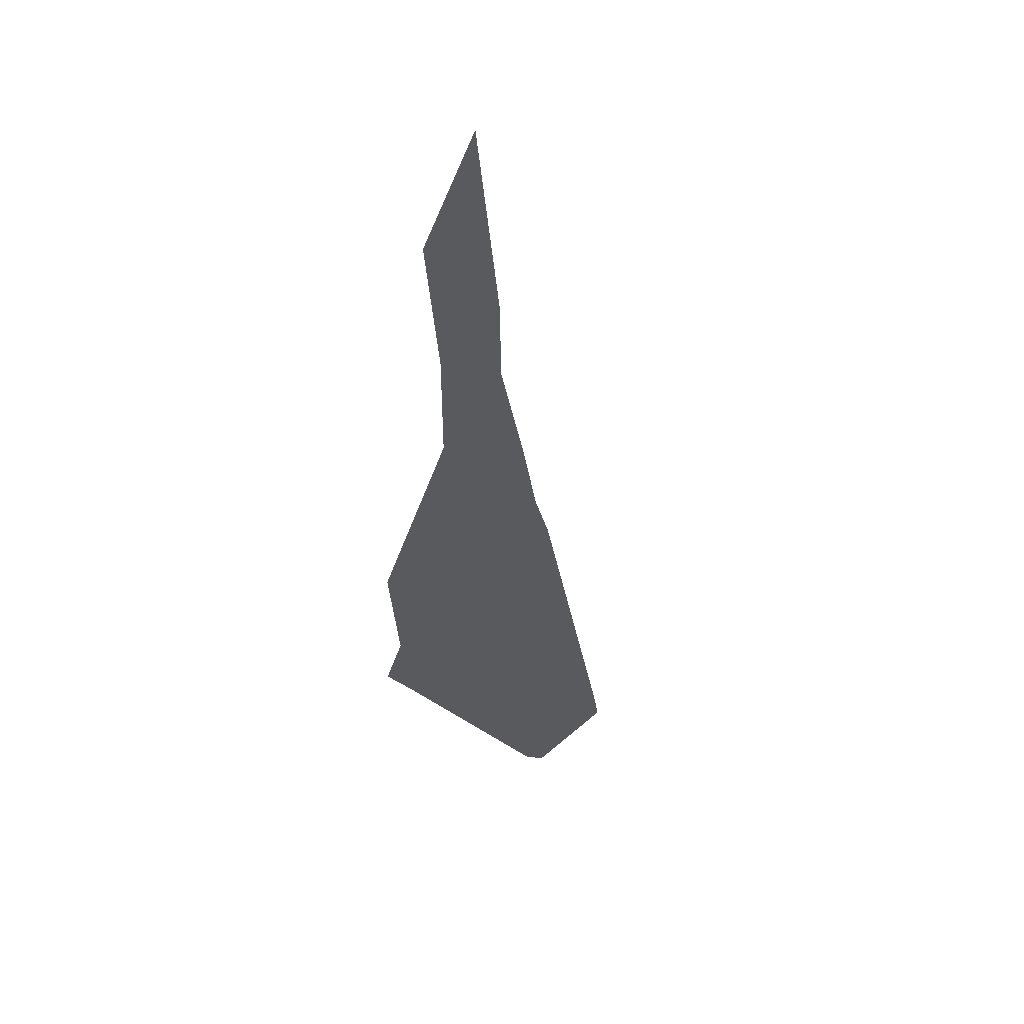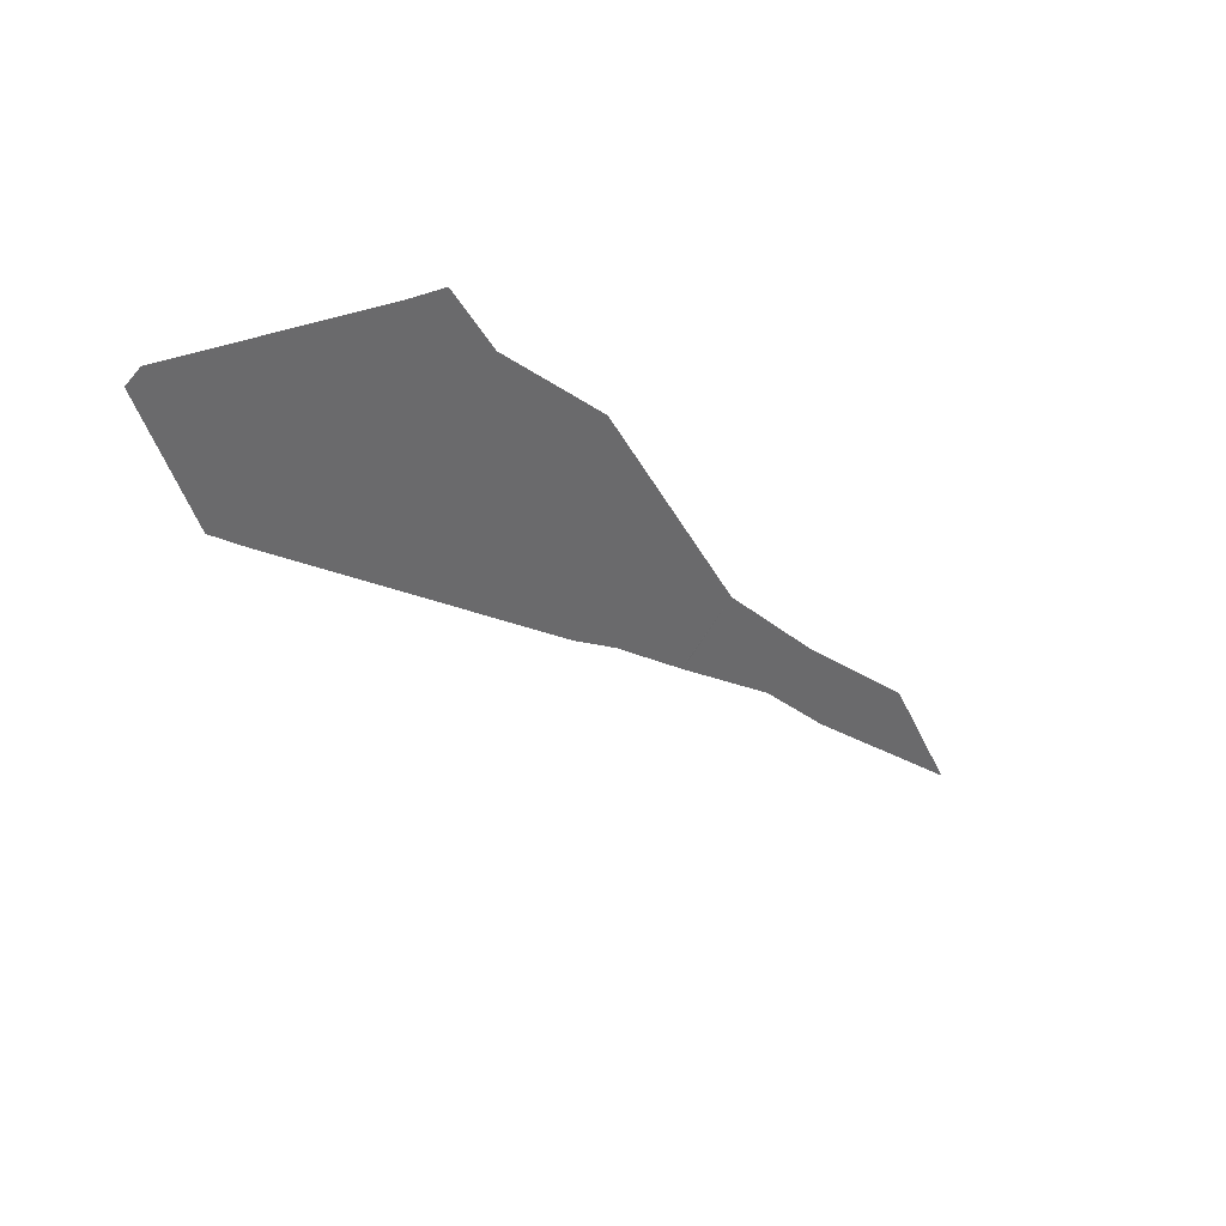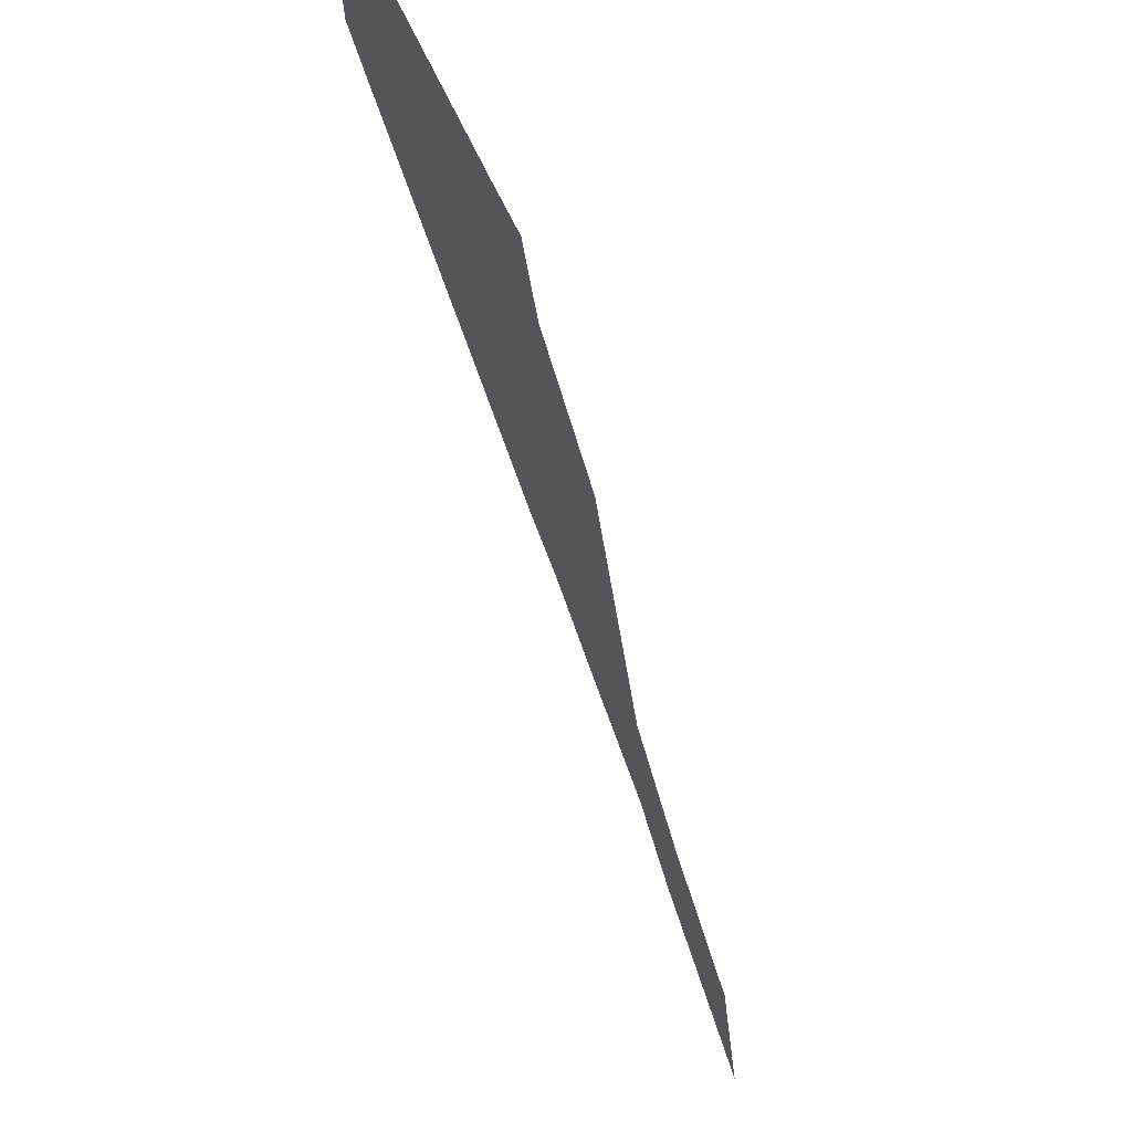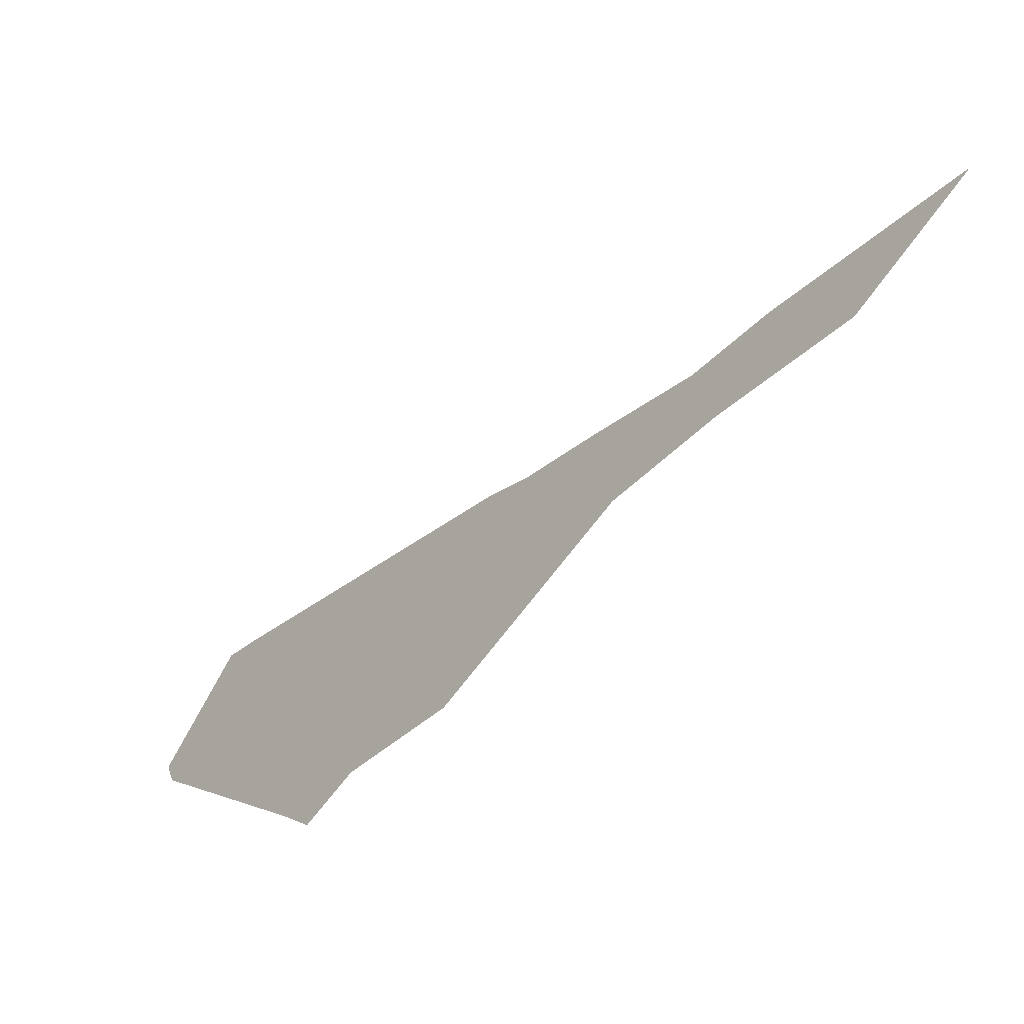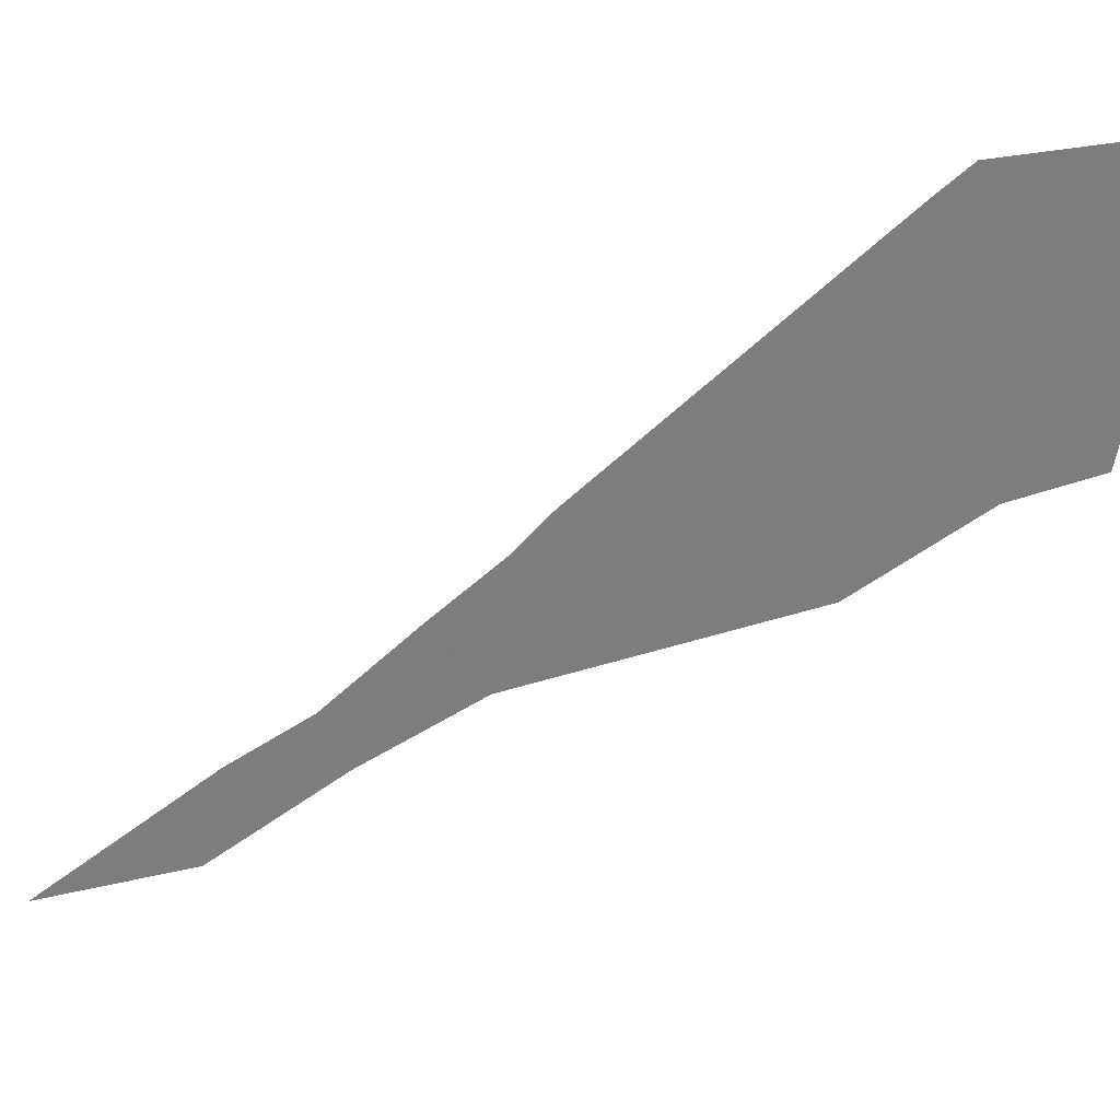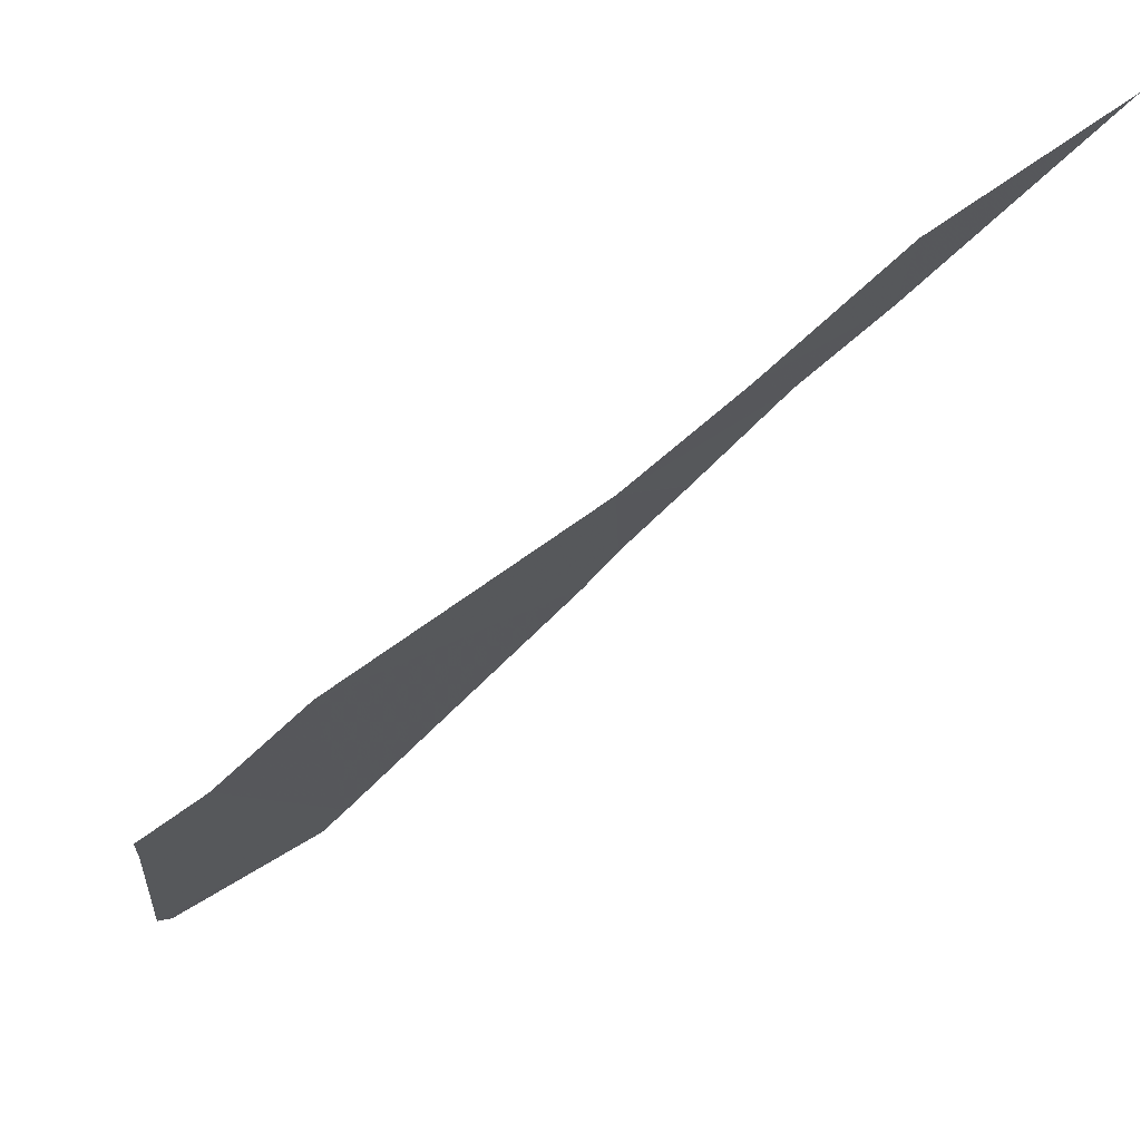
<metadata>
{"format":"obj","ext":"obj","renderer":"f3d","projection":"perspective","resolution":1024,"background":"white","views":[{"elev":13.8,"azim":-127.4,"up":"+Y"},{"elev":-78.6,"azim":101.6,"up":"+Y"},{"elev":-21.8,"azim":53.5,"up":"+Z"},{"elev":60.5,"azim":122.8,"up":"+Y"},{"elev":-2.0,"azim":-21.8,"up":"+Z"},{"elev":-75.2,"azim":174.3,"up":"+Z"}]}
</metadata>
<code>
v 15.36 30.06 34.06
v 15.36 30 34.14
v 15.36 29.67 34.61
v 15.33 29.66 34.64
v 15 29.92 34.61
v 14.95 30 34.55
v 14.49 30.72 34
v 14.43 30.82 33.91
v 14.31 31 33.78
v 14.31 31 33.78
v 14.31 31 33.78
v 14.15 31.24 33.59
v 14 31.44 33.47
v 13.68 31.88 33.16
v 14 31.59 33.25
v 14.24 31.27 33.47
v 14.46 31 33.63
v 15 30.48 33.81
v 15.21 30.21 34
f 10 9 17
f 2 1 19
f 5 4 3
f 16 15 13
f 5 3 2
f 6 5 2
f 19 6 2
f 18 7 6
f 17 8 18
f 12 11 17
f 11 10 17
f 16 12 17
f 14 13 15
f 13 12 16
f 18 6 19
f 9 8 17
f 8 7 18

</code>
